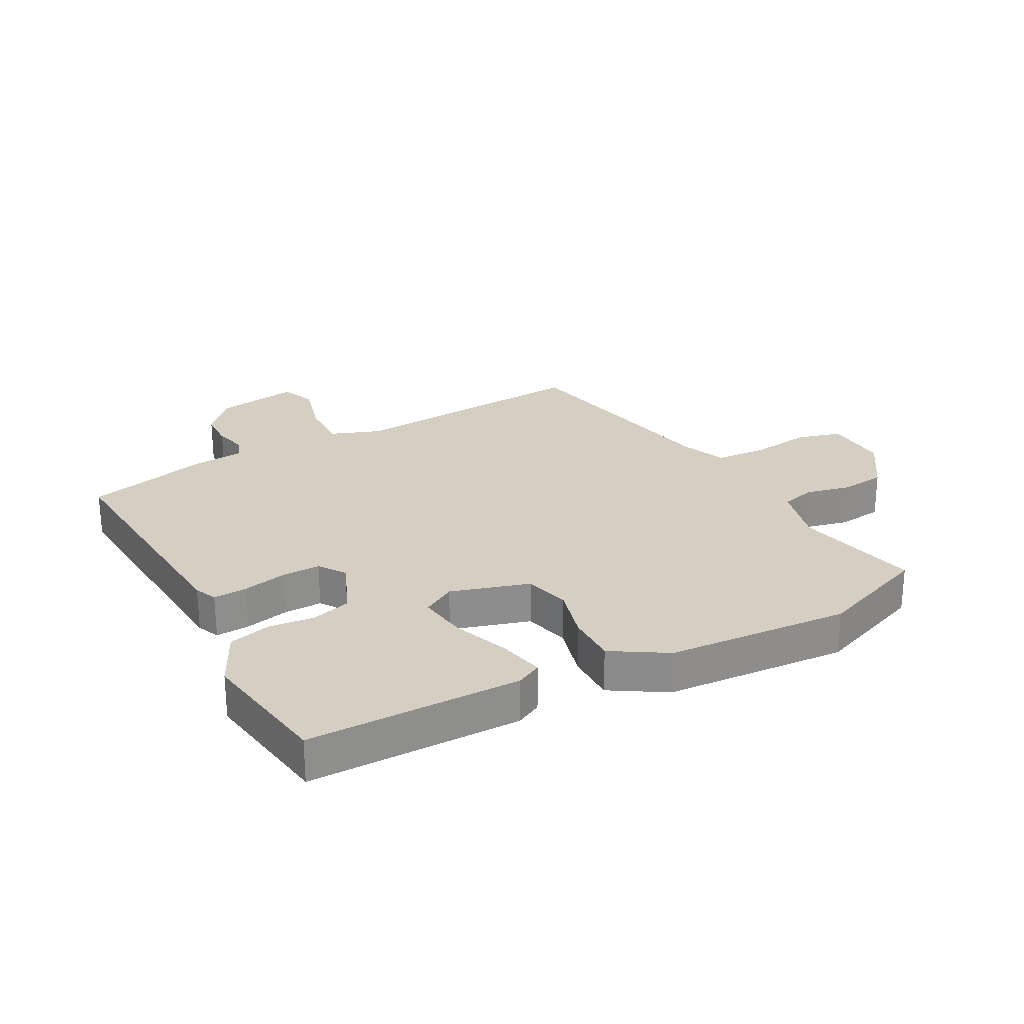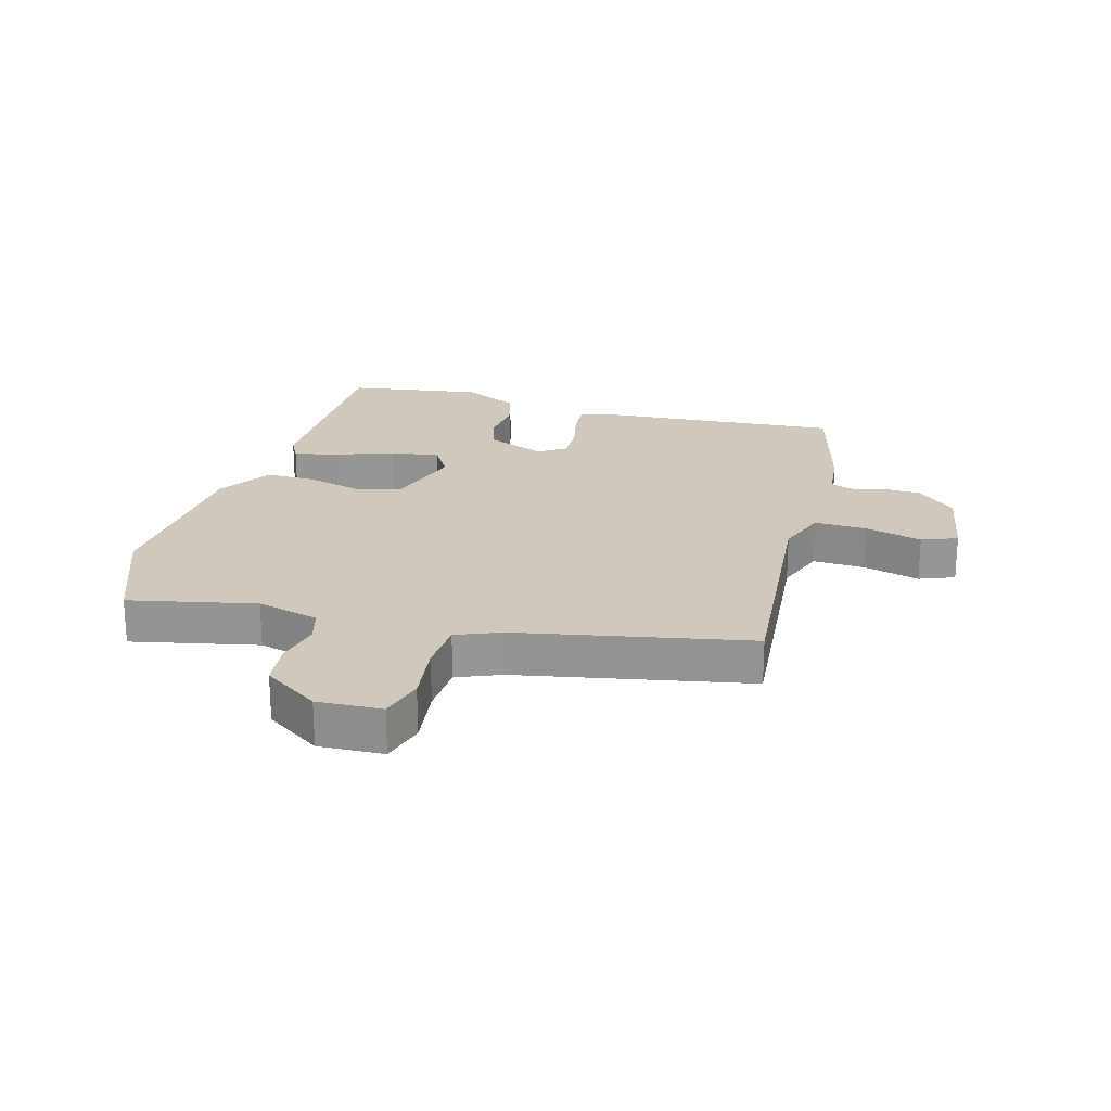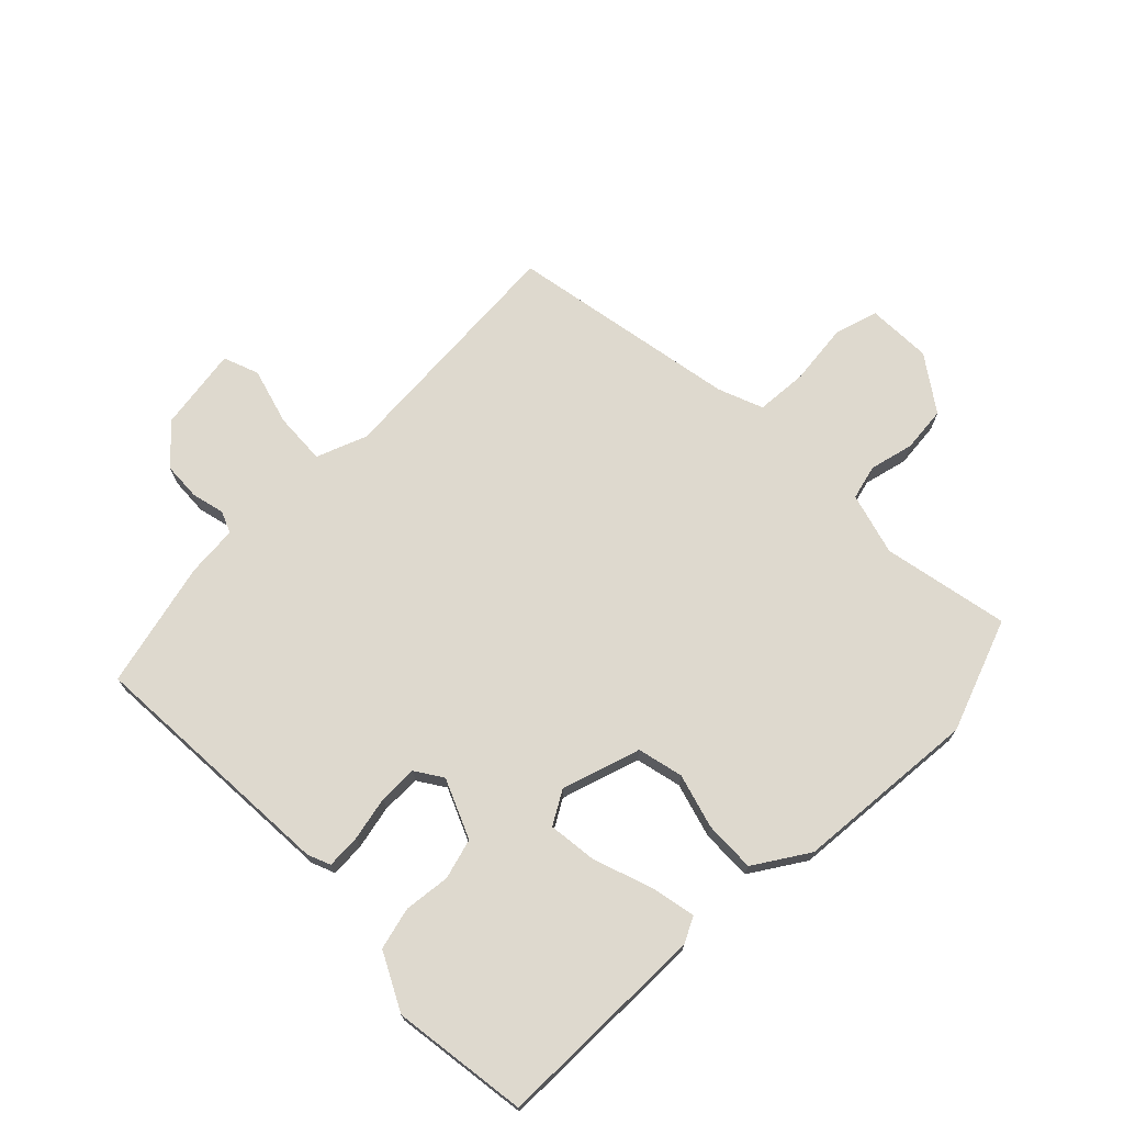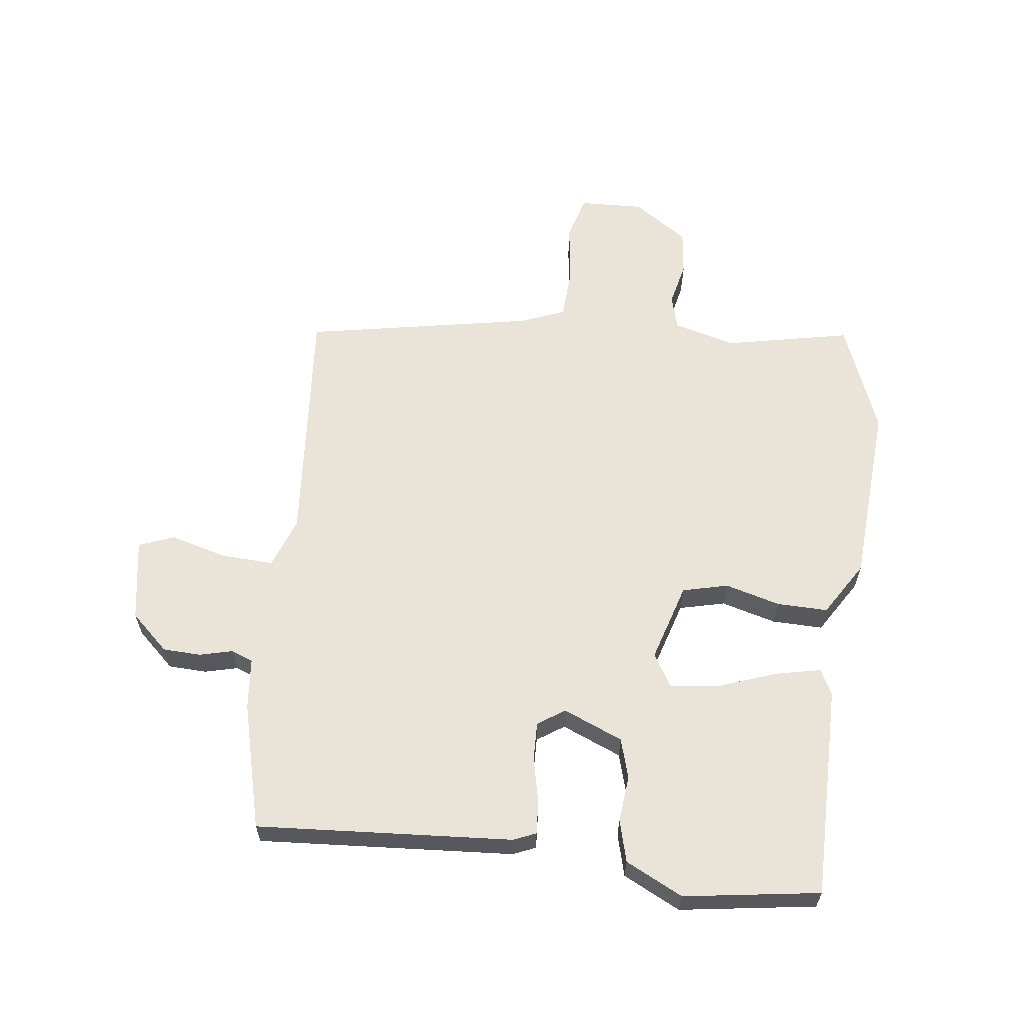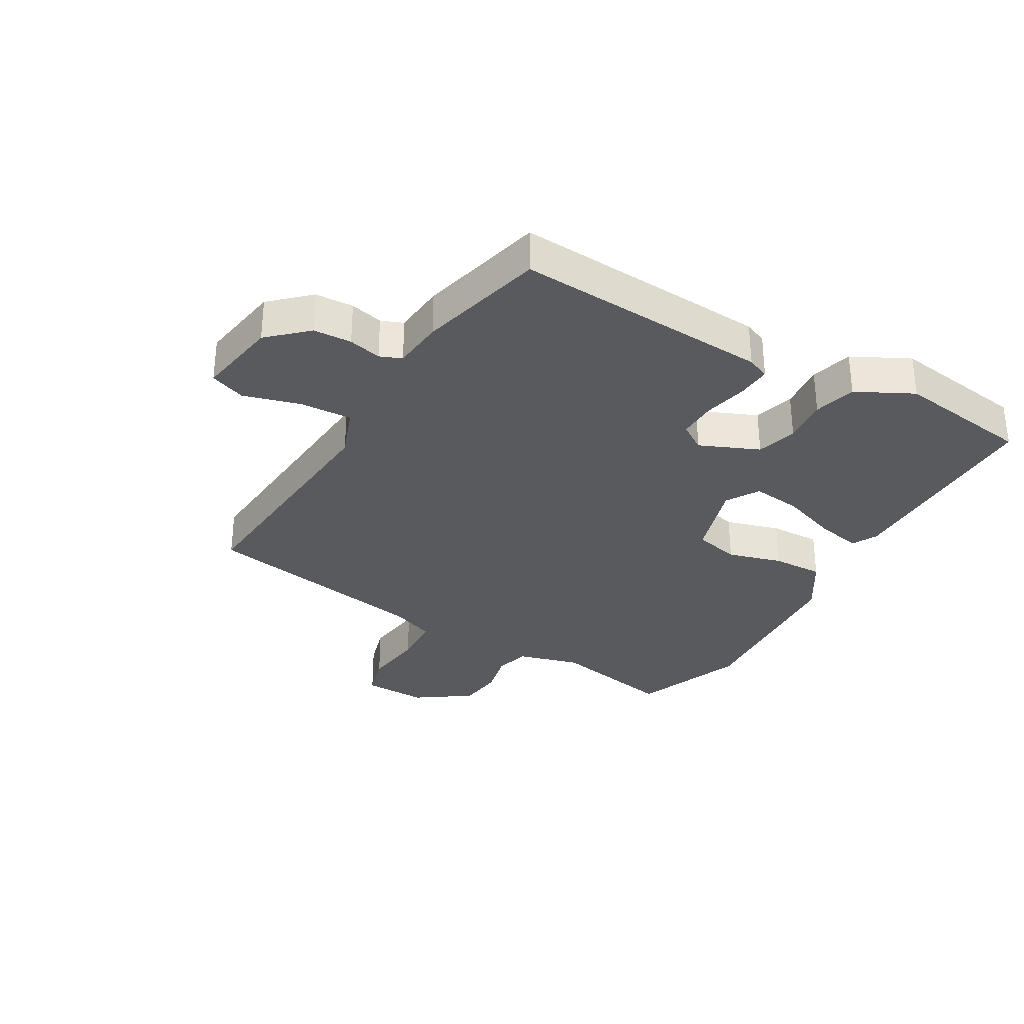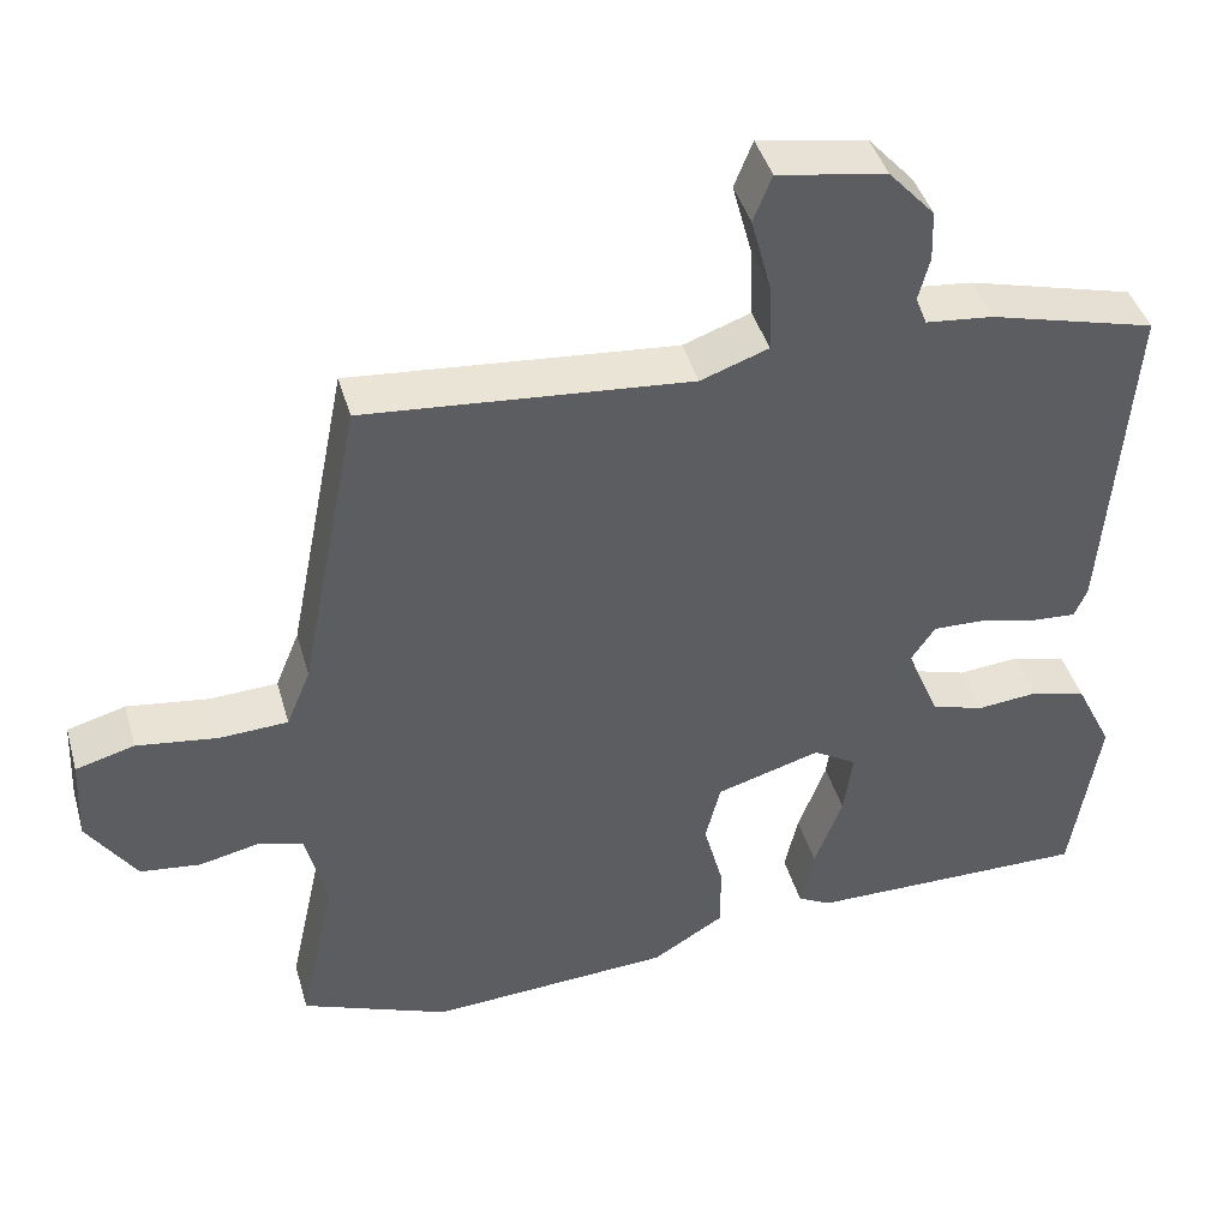
<metadata>
{"format":"obj","ext":"obj","renderer":"f3d","projection":"perspective","resolution":1024,"background":"white","views":[{"elev":25.6,"azim":152.0,"up":"+Y"},{"elev":22.5,"azim":-74.2,"up":"+Y"},{"elev":71.6,"azim":136.5,"up":"+Y"},{"elev":61.1,"azim":97.5,"up":"+Y"},{"elev":-31.8,"azim":60.8,"up":"+Y"},{"elev":42.6,"azim":-15.7,"up":"+Z"}]}
</metadata>
<code>
v -0.46 0.07 0.509
v -0.054 0.07 0.472
v 0.03 0.07 0.502
v 0.027 0.07 0.588
v 0.002 0.07 0.682
v 0.025 0.07 0.74
v 0.161 0.07 0.716
v 0.218 0.07 0.653
v 0.22 0.07 0.59
v 0.206 0.07 0.536
v 0.22 0.07 0.5
v 0.304 0.07 0.491
v 0.511 0.07 0.436
v 0.479 0.07 0.016
v 0.463 0.07 -0.021
v 0.407 0.07 -0.017
v 0.335 0.07 0
v 0.271 0.07 0.002
v 0.241 0.07 -0.042
v 0.281 0.07 -0.14
v 0.347 0.07 -0.16
v 0.423 0.07 -0.153
v 0.492 0.07 -0.172
v 0.538 0.07 -0.266
v 0.503 0.07 -0.489
v 0.152 0.07 -0.486
v 0.11 0.07 -0.464
v 0.127 0.07 -0.389
v 0.162 0.07 -0.295
v 0.173 0.07 -0.214
v 0.119 0.07 -0.181
v -0.011 0.07 -0.219
v -0.03 0.07 -0.294
v -0.006 0.07 -0.384
v -0.005 0.07 -0.468
v -0.095 0.07 -0.523
v -0.397 0.07 -0.541
v -0.581 0.07 -0.468
v -0.536 0.07 -0.261
v -0.563 0.07 -0.158
v -0.62 0.07 -0.142
v -0.693 0.07 -0.158
v -0.768 0.07 -0.149
v -0.829 0.07 -0.058
v -0.824 0.07 0.048
v -0.751 0.07 0.068
v -0.65 0.07 0.054
v -0.565 0.07 0.058
v -0.535 0.07 0.131
v -0.46 0 0.509
v -0.054 0 0.472
v 0.03 0 0.502
v 0.027 0 0.588
v 0.002 0 0.682
v 0.025 0 0.74
v 0.161 0 0.716
v 0.218 0 0.653
v 0.22 0 0.59
v 0.206 0 0.536
v 0.22 0 0.5
v 0.304 0 0.491
v 0.511 0 0.436
v 0.479 0 0.016
v 0.463 0 -0.021
v 0.407 0 -0.017
v 0.335 0 0
v 0.271 0 0.002
v 0.241 0 -0.042
v 0.281 0 -0.14
v 0.347 0 -0.16
v 0.423 0 -0.153
v 0.492 0 -0.172
v 0.538 0 -0.266
v 0.503 0 -0.489
v 0.152 0 -0.486
v 0.11 0 -0.464
v 0.127 0 -0.389
v 0.162 0 -0.295
v 0.173 0 -0.214
v 0.119 0 -0.181
v -0.011 0 -0.219
v -0.03 0 -0.294
v -0.006 0 -0.384
v -0.005 0 -0.468
v -0.095 0 -0.523
v -0.397 0 -0.541
v -0.581 0 -0.468
v -0.536 0 -0.261
v -0.563 0 -0.158
v -0.62 0 -0.142
v -0.693 0 -0.158
v -0.768 0 -0.149
v -0.829 0 -0.058
v -0.824 0 0.048
v -0.751 0 0.068
v -0.65 0 0.054
v -0.565 0 0.058
v -0.535 0 0.131
f 44 45 46 47
f 44 47 48
f 41 42 43 44
f 40 41 44 48
f 39 40 48 49
f 37 38 39
f 33 34 35 36
f 32 33 36 37
f 26 27 28 29
f 26 29 30
f 25 26 30
f 24 25 30
f 21 22 23 24
f 20 21 24 30
f 19 20 30 31
f 14 15 16 17
f 14 17 18
f 11 12 13 14
f 11 14 18
f 10 11 18 19
f 8 9 10
f 7 8 10
f 4 5 6 7
f 3 4 7 10
f 2 3 10 19
f 32 37 39 49
f 19 31 32 49
f 1 2 19 49
f 96 95 94 93
f 97 96 93
f 93 92 91 90
f 97 93 90 89
f 98 97 89 88
f 88 87 86
f 85 84 83 82
f 86 85 82 81
f 78 77 76 75
f 79 78 75
f 79 75 74
f 79 74 73
f 73 72 71 70
f 79 73 70 69
f 80 79 69 68
f 66 65 64 63
f 67 66 63
f 63 62 61 60
f 67 63 60
f 68 67 60 59
f 59 58 57
f 59 57 56
f 56 55 54 53
f 59 56 53 52
f 68 59 52 51
f 98 88 86 81
f 98 81 80 68
f 98 68 51 50
f 1 50 51 2
f 2 51 52 3
f 3 52 53 4
f 4 53 54 5
f 5 54 55 6
f 6 55 56 7
f 7 56 57 8
f 8 57 58 9
f 9 58 59 10
f 10 59 60 11
f 11 60 61 12
f 12 61 62 13
f 13 62 63 14
f 14 63 64 15
f 15 64 65 16
f 16 65 66 17
f 17 66 67 18
f 18 67 68 19
f 19 68 69 20
f 20 69 70 21
f 21 70 71 22
f 22 71 72 23
f 23 72 73 24
f 24 73 74 25
f 25 74 75 26
f 26 75 76 27
f 27 76 77 28
f 28 77 78 29
f 29 78 79 30
f 30 79 80 31
f 31 80 81 32
f 32 81 82 33
f 33 82 83 34
f 34 83 84 35
f 35 84 85 36
f 36 85 86 37
f 37 86 87 38
f 38 87 88 39
f 39 88 89 40
f 40 89 90 41
f 41 90 91 42
f 42 91 92 43
f 43 92 93 44
f 44 93 94 45
f 45 94 95 46
f 46 95 96 47
f 47 96 97 48
f 48 97 98 49
f 49 98 50 1

</code>
